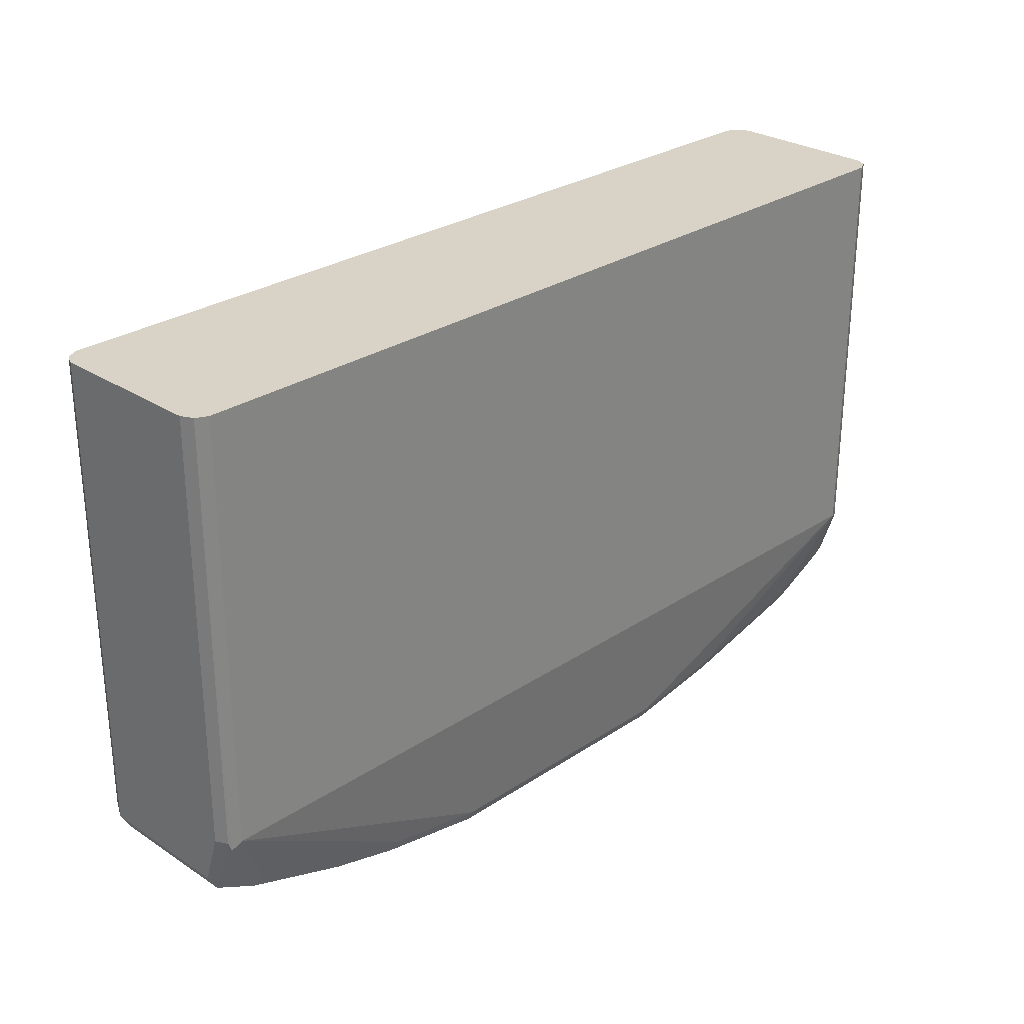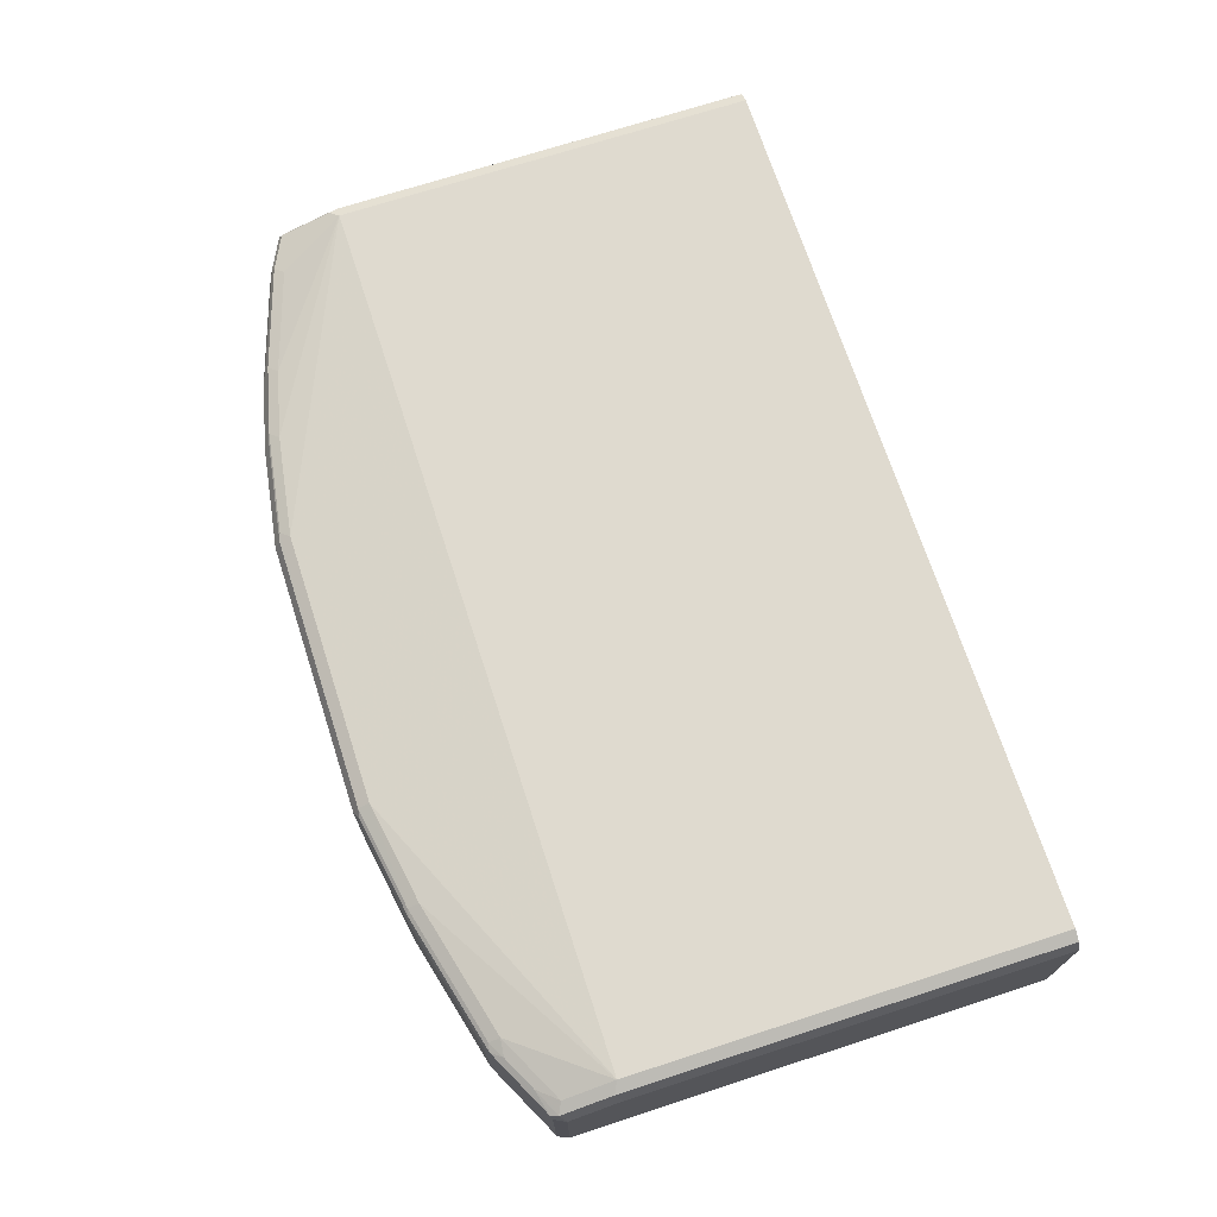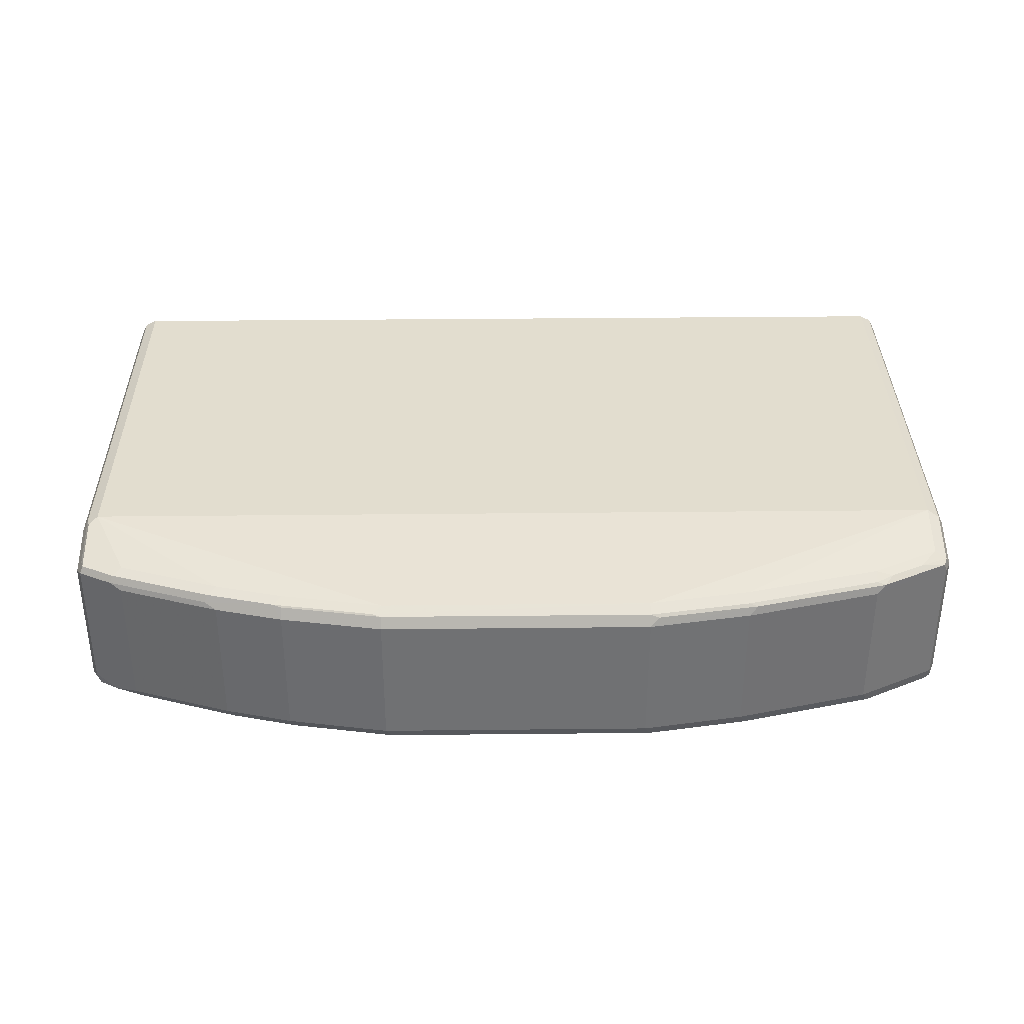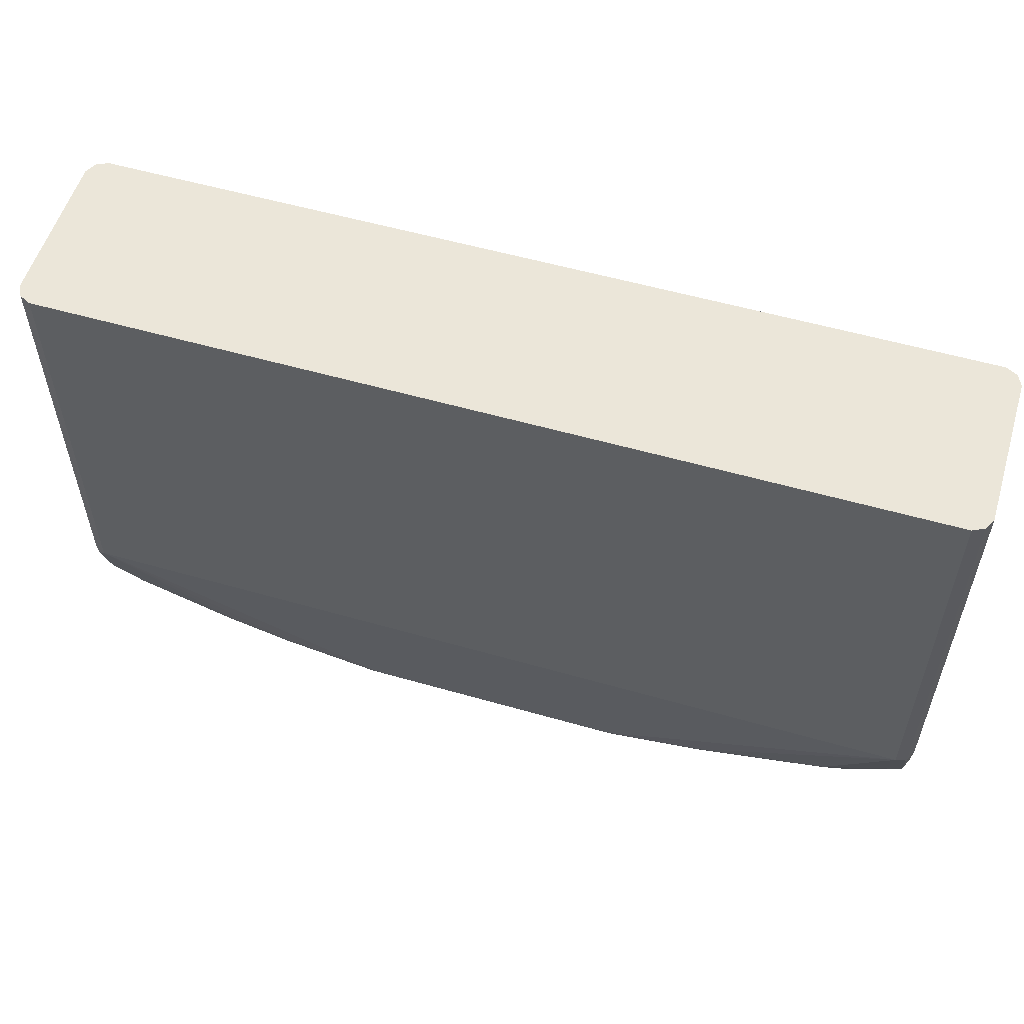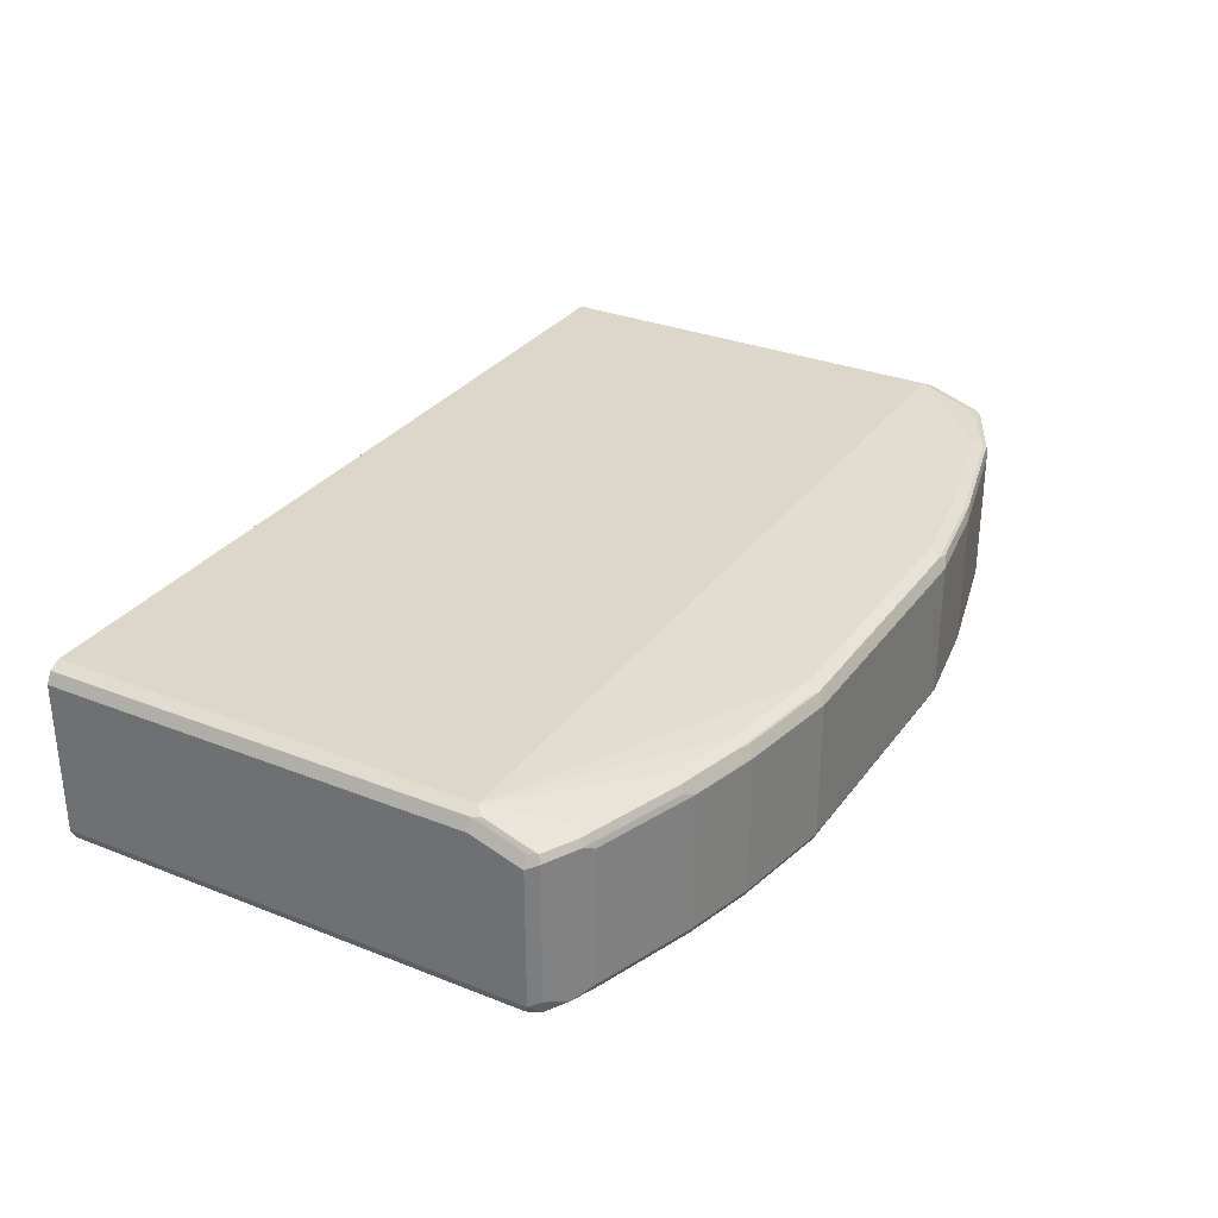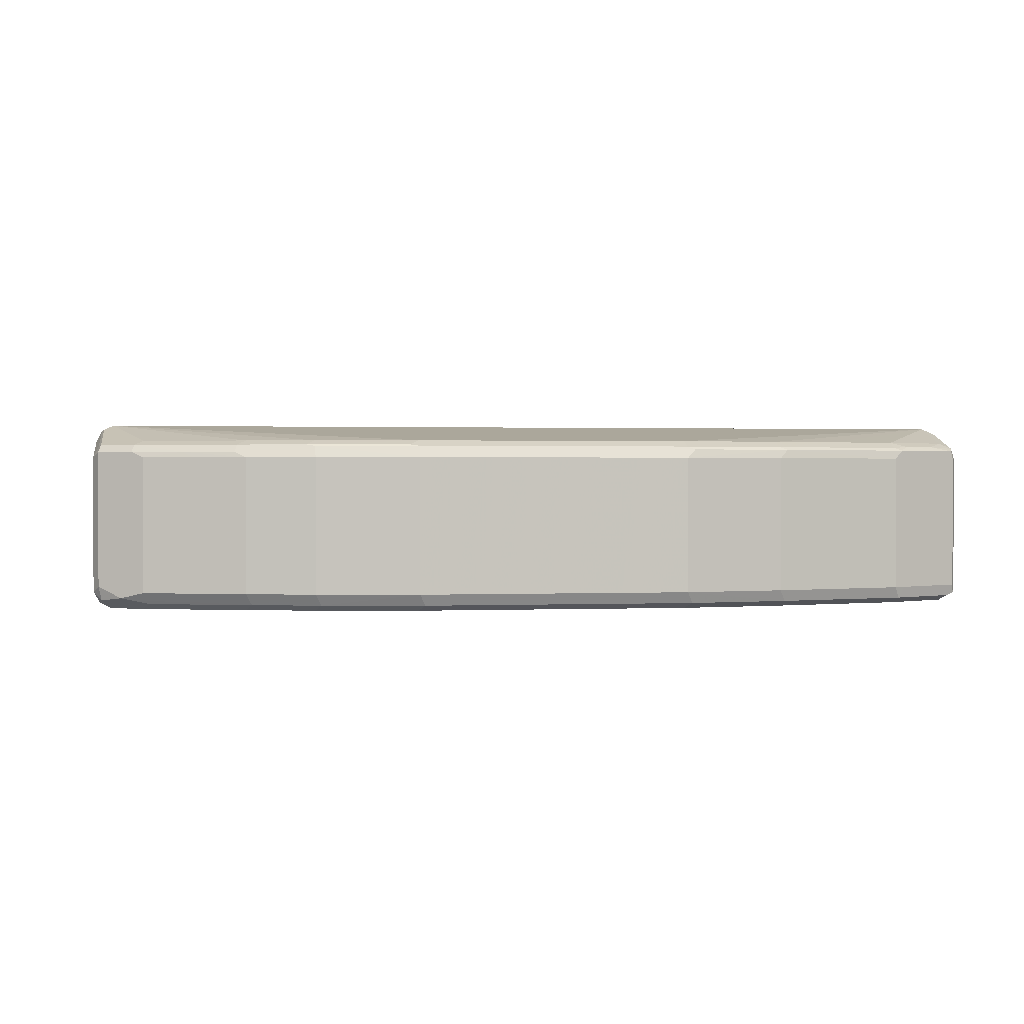
<metadata>
{"format":"obj","ext":"obj","renderer":"f3d","projection":"perspective","resolution":1024,"background":"white","views":[{"elev":27.9,"azim":-45.3,"up":"+Y"},{"elev":70.8,"azim":72.0,"up":"+Z"},{"elev":35.0,"azim":-0.8,"up":"+Z"},{"elev":55.6,"azim":16.8,"up":"+Y"},{"elev":30.7,"azim":-60.3,"up":"+Z"},{"elev":1.0,"azim":-8.7,"up":"+Z"}]}
</metadata>
<code>
v 0.4979 -0.2215 0.1291
v 0.4979 -0.2215 -0.03688
v 0.4917 -0.2215 0.1414
v 0.4979 -0.6823 0.1291
v 0.4979 -0.7376 -0.03688
v 0.4917 -0.2215 -0.04917
v 0.4798 -0.2215 0.1474
v 0.4917 -0.6885 0.1414
v 0.4979 -0.7376 0.1106
v 0.4917 -0.75 -0.03688
v 0.4932 -0.7468 -0.04609
v 0.4917 -0.7376 -0.04917
v 0.4916 -0.2215 -0.04923
v 0.4794 -0.2215 0.1475
v 0.4794 -0.6823 0.1475
v 0.4917 -0.7438 0.1229
v 0.4887 -0.7515 0.1199
v 0.4917 -0.75 0.1106
v 0.4855 -0.75 -0.04917
v 0.418 -0.7868 -0.03688
v 0.4794 -0.7376 -0.05532
v 0.4794 -0.2215 -0.05532
v -0.4794 -0.2215 0.1475
v 0.1475 -0.8298 0.1291
v 0.2581 -0.8114 0.1291
v 0.3319 -0.793 0.1291
v 0.4057 -0.7745 0.1291
v 0.4426 -0.7561 0.1291
v 0.4794 -0.7376 0.1291
v -0.4794 -0.6823 0.1475
v 0.461 -0.7584 0.1245
v 0.4241 -0.7768 0.1245
v 0.4149 -0.7884 0.1199
v 0.418 -0.7868 0.1106
v 0.4426 -0.7561 -0.05532
v 0.4118 -0.7868 -0.04917
v 0.4057 -0.793 -0.03688
v -0.4794 -0.2215 -0.05532
v -0.4917 -0.2215 0.1414
v -0.4887 -0.6915 0.1429
v 0.1475 -0.8421 0.1229
v 0.2581 -0.8237 0.1229
v -0.1475 -0.8298 0.1291
v -0.1567 -0.839 0.1245
v 0.4057 -0.7868 0.1229
v -0.4887 -0.7468 0.1245
v -0.4518 -0.7653 0.1245
v -0.4426 -0.7561 0.1291
v -0.3319 -0.793 0.1291
v -0.2581 -0.8114 0.1291
v 0.4057 -0.793 0.1106
v 0.2674 -0.8252 0.1199
v 0.4057 -0.7745 -0.05532
v 0.3319 -0.793 -0.05532
v 0.2643 -0.8237 -0.04917
v 0.2581 -0.8298 -0.03688
v -0.4794 -0.7376 -0.05532
v -0.4917 -0.2215 -0.04917
v -0.4918 -0.2215 0.1413
v -0.4917 -0.6823 0.1414
v 0.1475 -0.8483 0.1106
v 0.1567 -0.8436 0.1199
v -0.1475 -0.8421 0.1229
v -0.2674 -0.8206 0.1245
v -0.4917 -0.7376 0.1229
v -0.4979 -0.7376 0.1106
v -0.4917 -0.75 0.1168
v -0.4548 -0.7684 0.1168
v -0.3996 -0.7868 0.1168
v -0.3964 -0.7838 0.1245
v -0.3411 -0.8022 0.1245
v 0.2581 -0.8298 0.1106
v 0.2581 -0.8114 -0.05532
v 0.1475 -0.8483 -0.03688
v 0.1536 -0.8421 -0.04917
v 0.1475 -0.8298 -0.05532
v -0.4426 -0.7561 -0.05532
v -0.458 -0.753 -0.05225
v -0.4733 -0.75 -0.04917
v -0.4887 -0.7468 -0.04609
v -0.4917 -0.7315 -0.04917
v -0.4979 -0.2215 -0.03688
v -0.4979 -0.2215 0.1291
v -0.4979 -0.6823 0.1291
v -0.1475 -0.8483 0.1106
v -0.2581 -0.8237 0.1229
v -0.2704 -0.8237 0.1168
v -0.2581 -0.8298 0.1106
v -0.3442 -0.8052 0.1168
v -0.4979 -0.7376 -0.03688
v -0.4917 -0.75 -0.03072
v -0.4426 -0.7745 0.1106
v -0.3872 -0.793 0.1106
v -0.3319 -0.8114 0.1106
v -0.1475 -0.8483 -0.03688
v -0.1413 -0.8421 -0.04917
v -0.1475 -0.8298 -0.05532
v -0.4364 -0.7684 -0.04917
v -0.3319 -0.793 -0.05532
v -0.381 -0.7868 -0.04917
v -0.4518 -0.7653 -0.04609
v -0.4671 -0.7622 -0.04301
v -0.4794 -0.7561 -0.03688
v -0.2581 -0.8298 -0.03688
v -0.4426 -0.7745 -0.03688
v -0.3872 -0.793 -0.03688
v -0.3319 -0.8114 -0.03688
v -0.252 -0.8237 -0.04917
v -0.2581 -0.8114 -0.05532
v -0.3258 -0.8052 -0.04917
v -0.3964 -0.7838 -0.04609
f 55 76 73
f 58 81 90
f 57 80 81
f 57 79 80
f 56 61 74
f 55 75 76
f 57 77 78
f 56 72 61
f 58 90 82
f 57 78 79
f 59 83 84
f 64 88 86
f 60 84 66
f 60 66 65
f 61 85 95
f 61 95 74
f 63 86 85
f 64 87 88
f 64 71 89
f 66 84 83
f 55 74 75
f 64 89 87
f 59 84 60
f 55 56 74
f 41 85 61
f 52 61 72
f 41 62 52
f 66 83 82
f 41 52 42
f 41 44 63
f 41 63 85
f 42 52 45
f 43 50 64
f 43 64 44
f 44 64 86
f 44 86 63
f 46 60 65
f 54 55 73
f 46 65 66
f 46 67 47
f 47 67 68
f 47 68 69
f 47 69 70
f 47 70 48
f 48 70 49
f 49 70 71
f 49 71 64
f 49 64 50
f 51 52 72
f 52 62 61
f 46 66 67
f 66 82 90
f 98 100 111
f 66 91 67
f 85 104 95
f 87 89 94
f 87 94 88
f 88 94 107
f 88 107 104
f 92 105 106
f 92 106 93
f 93 106 107
f 93 107 94
f 95 104 108
f 95 108 96
f 85 88 104
f 96 108 97
f 41 61 62
f 98 111 101
f 99 110 100
f 99 109 108
f 99 108 110
f 100 110 111
f 101 111 106
f 101 106 105
f 101 105 102
f 104 107 110
f 104 110 108
f 97 108 109
f 66 90 91
f 85 86 88
f 80 91 90
f 67 91 103
f 67 103 102
f 67 102 105
f 67 105 92
f 67 92 68
f 68 92 69
f 69 93 94
f 69 94 89
f 69 89 71
f 69 71 70
f 69 92 93
f 80 90 81
f 74 95 96
f 75 96 97
f 75 97 76
f 77 98 101
f 77 101 78
f 77 99 100
f 77 100 98
f 78 101 102
f 78 102 79
f 79 102 80
f 80 102 103
f 80 103 91
f 74 96 75
f 40 60 46
f 21 53 54
f 39 59 60
f 6 12 13
f 7 14 15
f 7 15 8
f 8 15 29
f 8 29 16
f 9 16 17
f 9 17 18
f 10 19 11
f 10 18 17
f 10 17 20
f 10 20 36
f 10 36 19
f 11 19 21
f 11 21 12
f 12 21 13
f 13 21 22
f 14 23 30
f 14 30 15
f 15 24 25
f 15 25 26
f 15 26 27
f 15 27 28
f 15 28 29
f 5 11 12
f 5 10 11
f 5 18 10
f 5 9 18
f 106 111 107
f 1 2 6
f 1 6 13
f 1 13 22
f 1 22 38
f 1 38 58
f 1 58 82
f 1 82 83
f 1 83 59
f 1 59 39
f 1 39 23
f 15 30 43
f 1 23 14
f 1 7 3
f 1 3 8
f 1 8 4
f 1 4 9
f 1 9 5
f 1 5 2
f 2 5 12
f 2 12 6
f 3 7 8
f 4 8 16
f 4 16 9
f 1 14 7
f 39 60 40
f 15 43 24
f 16 31 17
f 27 45 32
f 27 32 28
f 28 32 31
f 28 31 29
f 30 40 46
f 30 46 47
f 30 47 48
f 30 48 49
f 30 49 50
f 30 50 43
f 32 45 33
f 33 51 34
f 33 45 52
f 33 52 51
f 35 36 53
f 36 54 53
f 36 37 56
f 36 56 55
f 36 55 54
f 37 51 72
f 37 72 56
f 38 57 81
f 38 81 58
f 26 42 45
f 26 45 27
f 25 42 26
f 24 44 41
f 17 31 32
f 17 32 33
f 17 33 34
f 17 34 20
f 19 35 21
f 19 36 35
f 20 34 51
f 20 51 37
f 20 37 36
f 21 35 53
f 21 54 73
f 16 29 31
f 21 73 76
f 21 97 109
f 21 109 99
f 21 99 77
f 21 77 57
f 21 57 38
f 21 38 22
f 23 39 40
f 23 40 30
f 24 41 42
f 24 42 25
f 24 43 44
f 21 76 97
f 107 111 110

</code>
